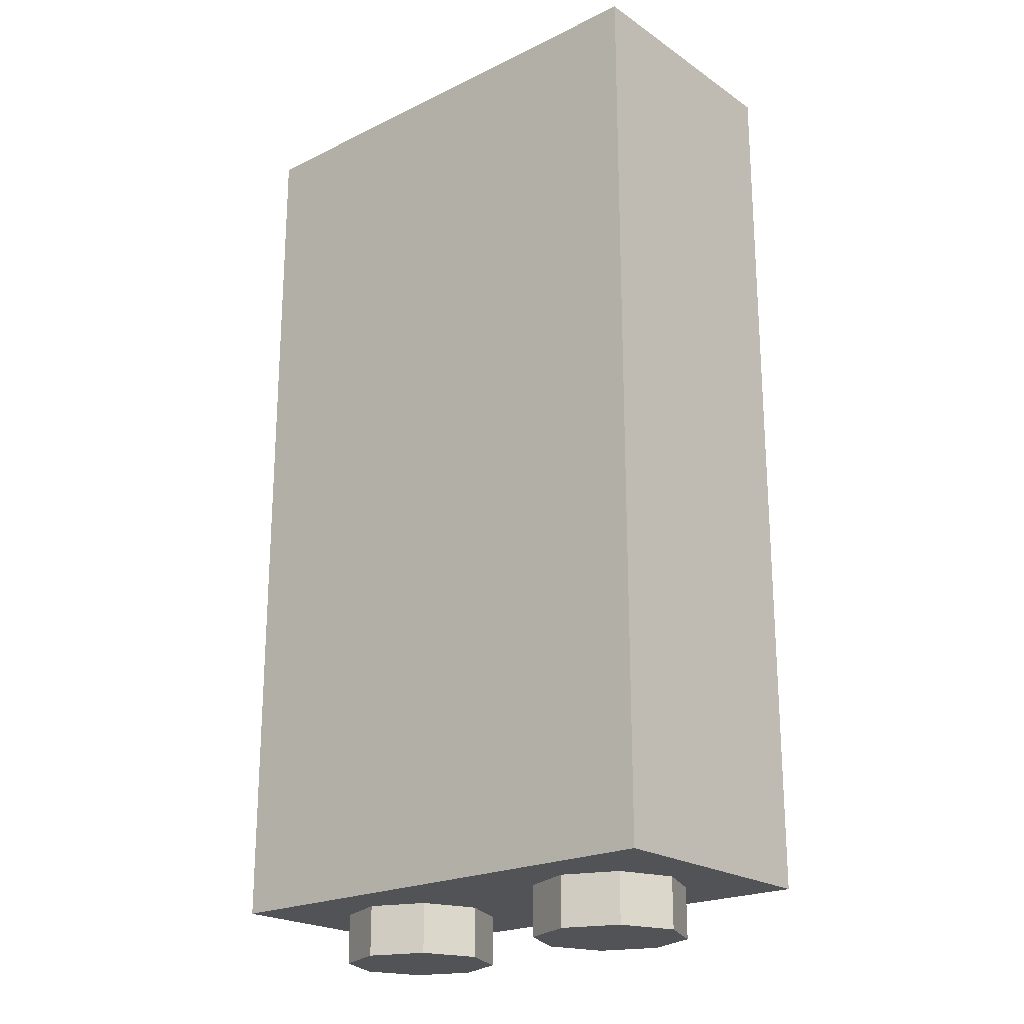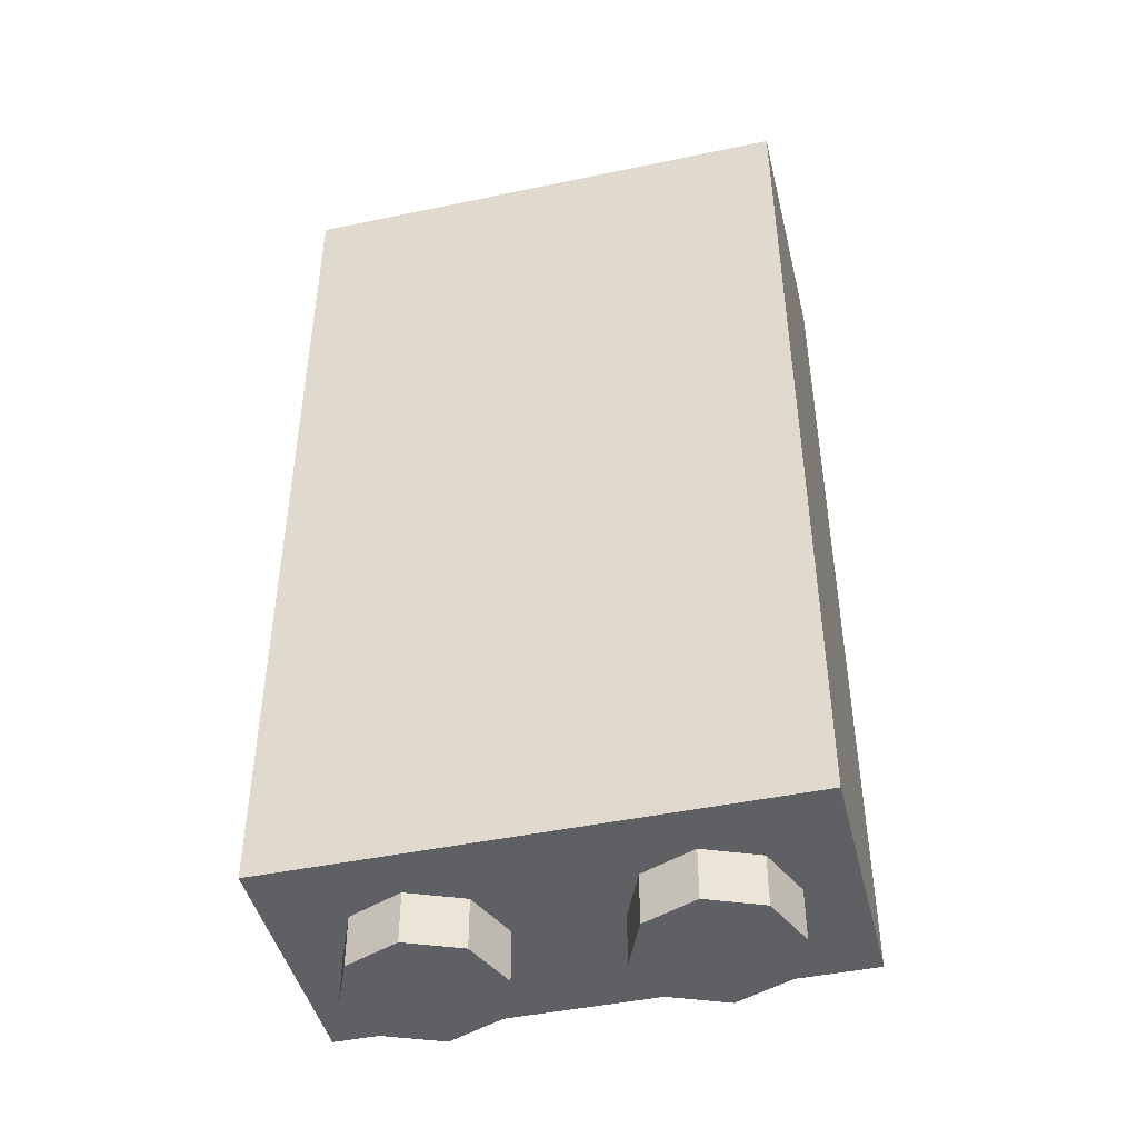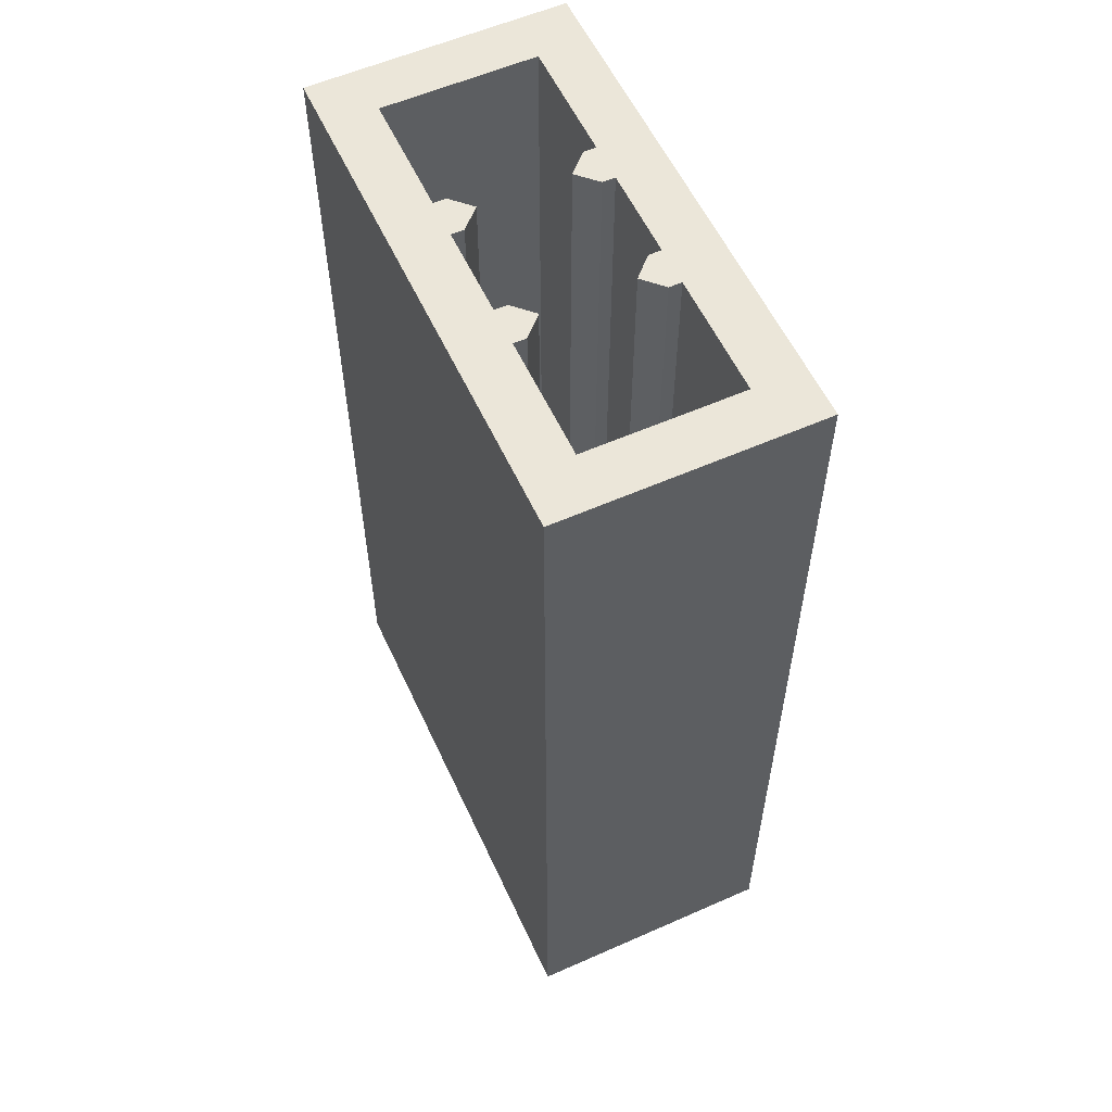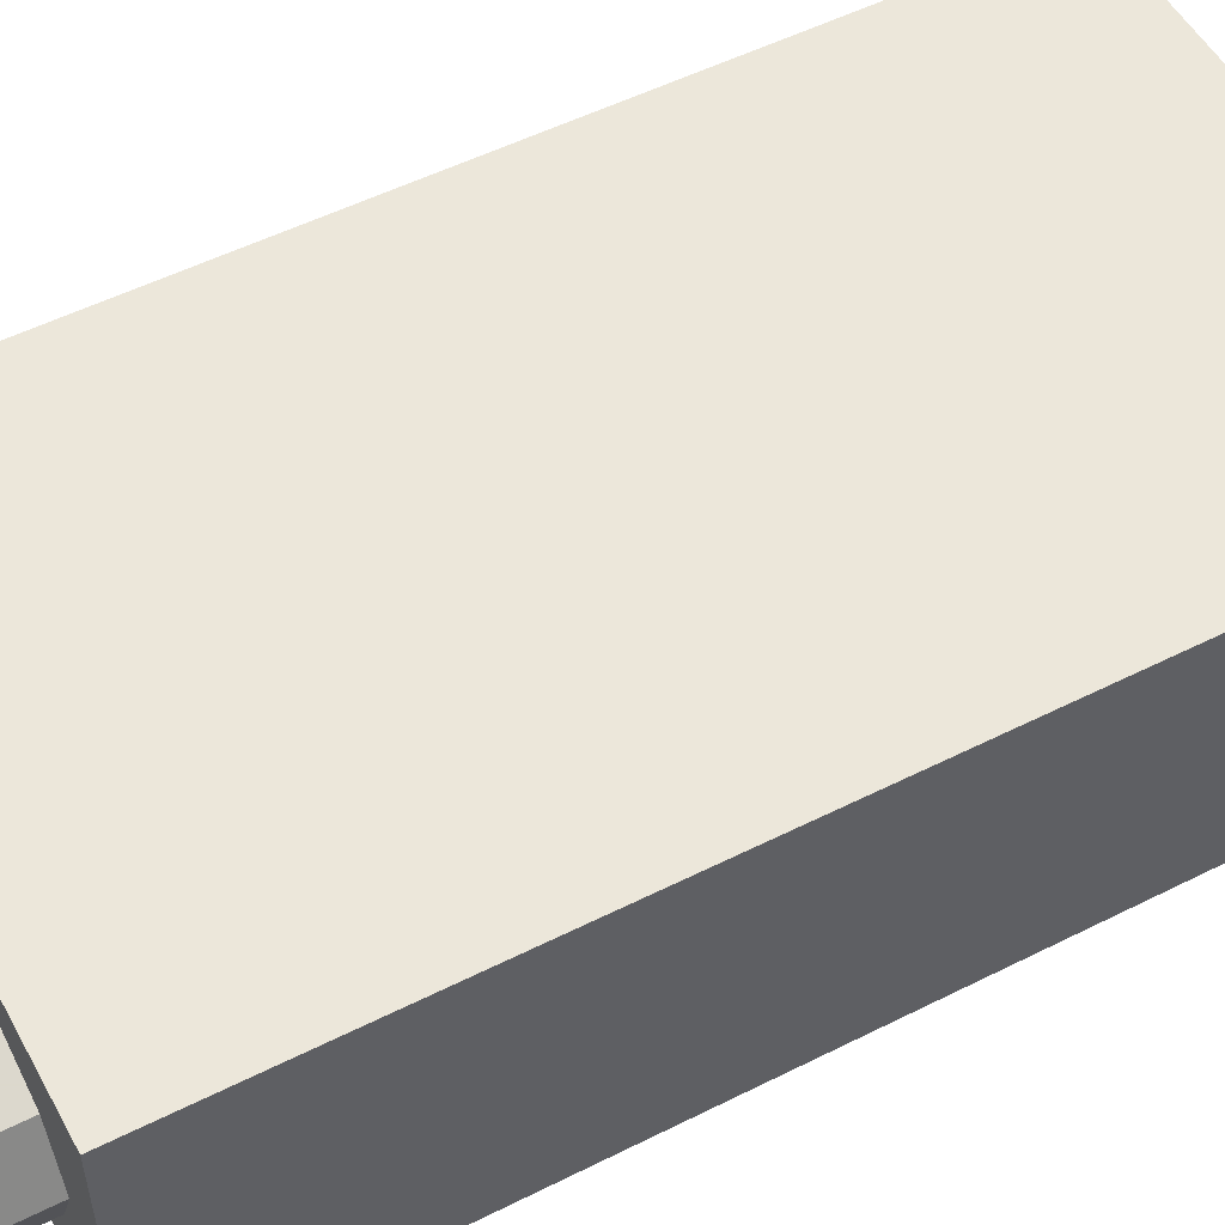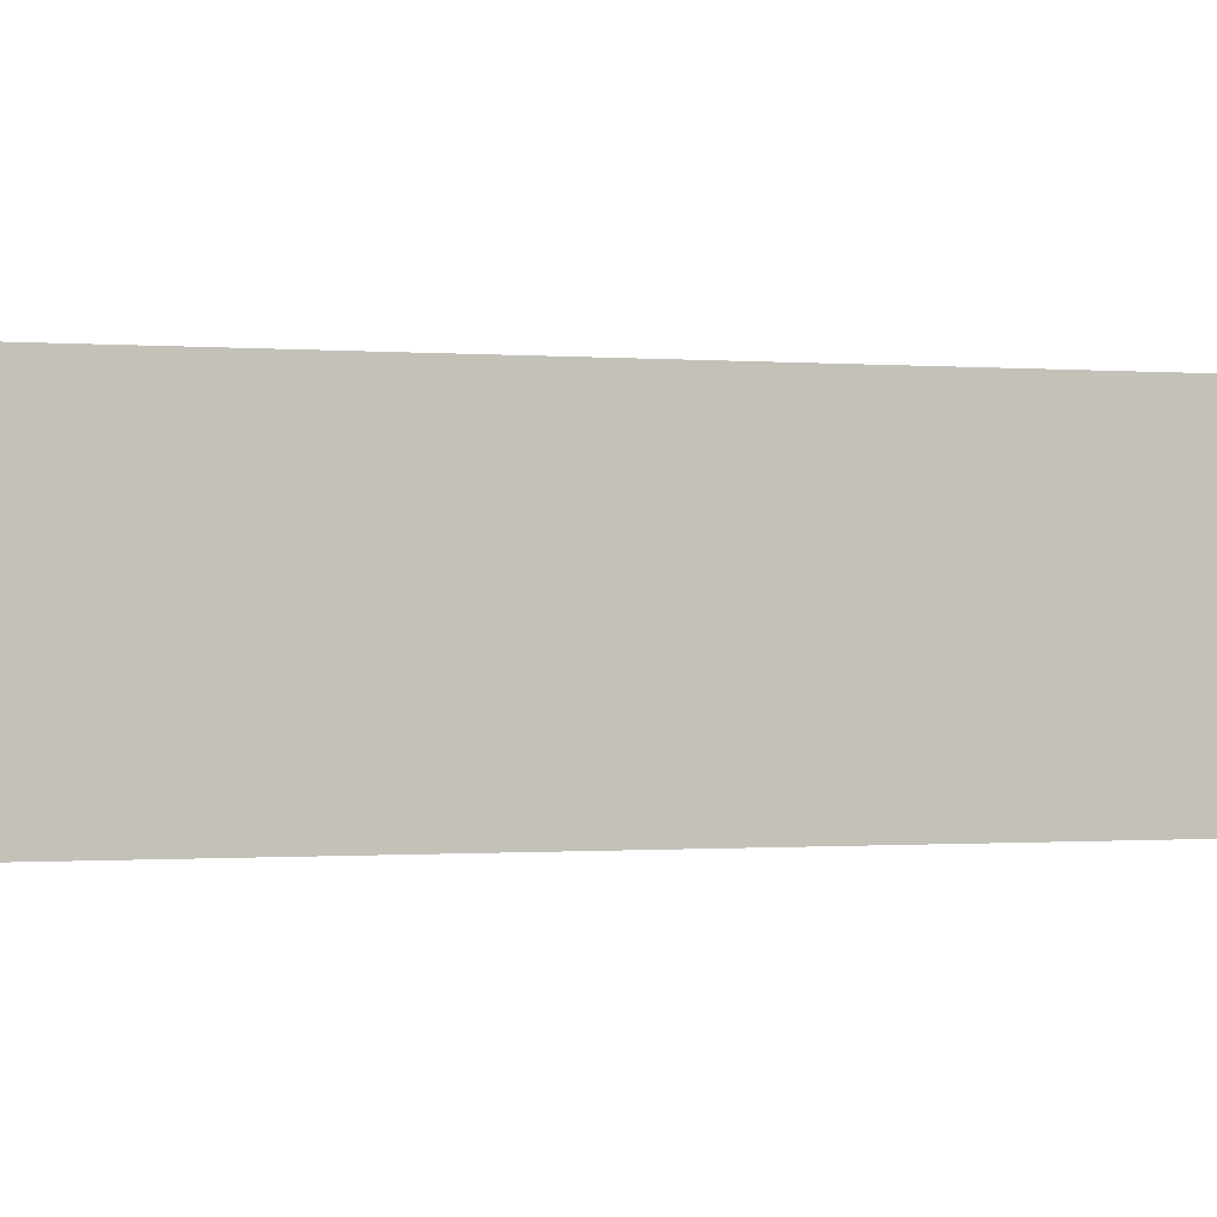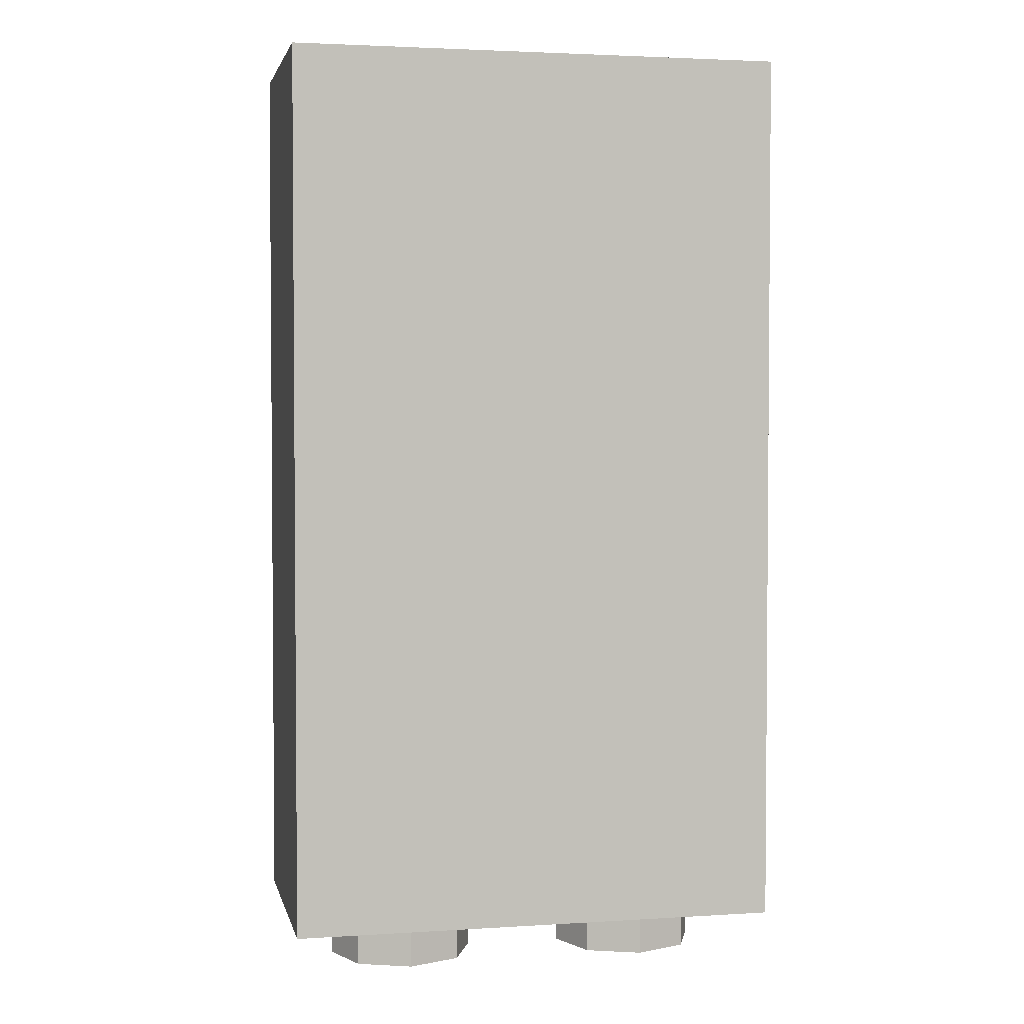
<metadata>
{"format":"obj","ext":"obj","renderer":"f3d","projection":"perspective","resolution":1024,"background":"white","views":[{"elev":-21.8,"azim":40.5,"up":"+Y"},{"elev":-45.2,"azim":-166.4,"up":"+Y"},{"elev":57.3,"azim":65.3,"up":"+Y"},{"elev":52.7,"azim":61.6,"up":"+Z"},{"elev":-0.5,"azim":71.2,"up":"+Z"},{"elev":2.9,"azim":167.8,"up":"+Y"}]}
</metadata>
<code>
v -0.8 0.2 -0.3
v -0.8 0.2 0.3
v -0.8 3.6 0.3
v -0.8 3.6 -0.3
v -0.8 0.2 0.3
v -0.325 0.2 0.3
v -0.325 3.6 0.3
v -0.8 3.6 0.3
v -0.8 3.6 -0.3
v -0.325 3.6 -0.3
v -0.325 0.2 -0.3
v -0.8 0.2 -0.3
v -0.175 3.6 0.3
v -0.175 3.6 0.25
v -0.325 3.6 0.25
v -0.325 3.6 0.3
v -0.325 3.6 0.3
v -0.325 3.6 0.25
v -0.325 0.2 0.25
v -0.325 0.2 0.3
v -0.175 3.6 0.25
v -0.175 3.6 0.3
v -0.175 0.2 0.3
v -0.175 0.2 0.25
v -0.175 3.6 0.25
v -0.25 3.6 0.175
v -0.325 3.6 0.25
v -0.25 3.6 0.175
v -0.175 3.6 0.25
v -0.175 0.2 0.25
v -0.25 0.2 0.175
v -0.25 3.6 0.175
v -0.25 0.2 0.175
v -0.325 0.2 0.25
v -0.325 3.6 0.25
v -0.325 3.6 -0.3
v -0.325 3.6 -0.25
v -0.175 3.6 -0.25
v -0.175 3.6 -0.3
v -0.175 3.6 -0.3
v -0.175 3.6 -0.25
v -0.175 0.2 -0.25
v -0.175 0.2 -0.3
v -0.325 3.6 -0.25
v -0.325 3.6 -0.3
v -0.325 0.2 -0.3
v -0.325 0.2 -0.25
v -0.325 3.6 -0.25
v -0.25 3.6 -0.175
v -0.175 3.6 -0.25
v -0.25 3.6 -0.175
v -0.325 3.6 -0.25
v -0.325 0.2 -0.25
v -0.25 0.2 -0.175
v -0.25 3.6 -0.175
v -0.25 0.2 -0.175
v -0.175 0.2 -0.25
v -0.175 3.6 -0.25
v -0.175 0.2 0.3
v -0.175 3.6 0.3
v 0.175 3.6 0.3
v 0.175 0.2 0.3
v 0.175 0.2 -0.3
v 0.175 3.6 -0.3
v -0.175 3.6 -0.3
v -0.175 0.2 -0.3
v 0.325 3.6 0.3
v 0.325 3.6 0.25
v 0.175 3.6 0.25
v 0.175 3.6 0.3
v 0.175 3.6 0.3
v 0.175 3.6 0.25
v 0.175 0.2 0.25
v 0.175 0.2 0.3
v 0.325 3.6 0.25
v 0.325 3.6 0.3
v 0.325 0.2 0.3
v 0.325 0.2 0.25
v 0.325 3.6 0.25
v 0.25 3.6 0.175
v 0.175 3.6 0.25
v 0.25 3.6 0.175
v 0.325 3.6 0.25
v 0.325 0.2 0.25
v 0.25 0.2 0.175
v 0.25 3.6 0.175
v 0.25 0.2 0.175
v 0.175 0.2 0.25
v 0.175 3.6 0.25
v 0.175 3.6 -0.3
v 0.175 3.6 -0.25
v 0.325 3.6 -0.25
v 0.325 3.6 -0.3
v 0.325 3.6 -0.3
v 0.325 3.6 -0.25
v 0.325 0.2 -0.25
v 0.325 0.2 -0.3
v 0.175 3.6 -0.25
v 0.175 3.6 -0.3
v 0.175 0.2 -0.3
v 0.175 0.2 -0.25
v 0.175 3.6 -0.25
v 0.25 3.6 -0.175
v 0.325 3.6 -0.25
v 0.25 3.6 -0.175
v 0.175 3.6 -0.25
v 0.175 0.2 -0.25
v 0.25 0.2 -0.175
v 0.25 3.6 -0.175
v 0.25 0.2 -0.175
v 0.325 0.2 -0.25
v 0.325 3.6 -0.25
v 0.8 0.2 0.3
v 0.8 0.2 -0.3
v 0.8 3.6 -0.3
v 0.8 3.6 0.3
v 0.8 0.2 -0.3
v 0.325 0.2 -0.3
v 0.325 3.6 -0.3
v 0.8 3.6 -0.3
v 0.8 3.6 0.3
v 0.325 3.6 0.3
v 0.325 0.2 0.3
v 0.8 0.2 0.3
v -0.8 0.2 0.3
v -0.325 0.2 0.3
v -0.325 0.2 0.25
v -0.8 0.2 0.3
v -0.325 0.2 0.25
v -0.325 0.2 -0.25
v -0.8 0.2 -0.3
v -0.8 0.2 -0.3
v -0.325 0.2 -0.25
v -0.325 0.2 -0.3
v -0.325 0.2 0.25
v -0.25 0.2 0.175
v -0.25 0.2 -0.175
v -0.325 0.2 -0.25
v -0.25 0.2 0.175
v -0.175 0.2 0.25
v -0.175 0.2 -0.25
v -0.25 0.2 -0.175
v -0.175 0.2 0.3
v 0.175 0.2 0.3
v 0.175 0.2 0.25
v -0.175 0.2 0.25
v -0.175 0.2 0.25
v 0.175 0.2 0.25
v 0.175 0.2 -0.25
v -0.175 0.2 -0.25
v -0.175 0.2 -0.25
v 0.175 0.2 -0.25
v 0.175 0.2 -0.3
v -0.175 0.2 -0.3
v 0.25 0.2 -0.175
v 0.175 0.2 -0.25
v 0.175 0.2 0.25
v 0.25 0.2 0.175
v 0.325 0.2 -0.25
v 0.25 0.2 -0.175
v 0.25 0.2 0.175
v 0.325 0.2 0.25
v 0.8 0.2 0.3
v 0.325 0.2 0.25
v 0.325 0.2 0.3
v 0.8 0.2 -0.3
v 0.325 0.2 -0.25
v 0.325 0.2 0.25
v 0.8 0.2 0.3
v 0.8 0.2 -0.3
v 0.325 0.2 -0.3
v 0.325 0.2 -0.25
v -1 3.6 -0.5
v -1 3.6 0.5
v -0.8 3.6 0.3
v -0.8 3.6 -0.3
v -1 3.6 0.5
v -0.325 3.6 0.3
v -0.8 3.6 0.3
v -1 3.6 0.5
v -0.175 3.6 0.3
v -0.325 3.6 0.3
v -1 3.6 0.5
v 1 3.6 0.5
v 0.175 3.6 0.3
v -0.175 3.6 0.3
v 1 3.6 0.5
v 0.325 3.6 0.3
v 0.175 3.6 0.3
v 1 3.6 0.5
v 0.8 3.6 0.3
v 0.325 3.6 0.3
v 1 3.6 0.5
v 1 3.6 -0.5
v 0.8 3.6 -0.3
v 0.8 3.6 0.3
v 1 3.6 -0.5
v 0.325 3.6 -0.3
v 0.8 3.6 -0.3
v 1 3.6 -0.5
v 0.175 3.6 -0.3
v 0.325 3.6 -0.3
v 1 3.6 -0.5
v -1 3.6 -0.5
v -0.175 3.6 -0.3
v 0.175 3.6 -0.3
v -1 3.6 -0.5
v -0.325 3.6 -0.3
v -0.175 3.6 -0.3
v -1 3.6 -0.5
v -0.8 3.6 -0.3
v -0.325 3.6 -0.3
v -1 0 0.5
v 1 0 0.5
v 1 0 -0.5
v -1 0 -0.5
v -1 0 0.5
v -1 3.6 0.5
v 1 3.6 0.5
v 1 0 0.5
v -1 0 -0.5
v -1 3.6 -0.5
v -1 3.6 0.5
v -1 0 0.5
v 1 0 -0.5
v 1 3.6 -0.5
v -1 3.6 -0.5
v -1 0 -0.5
v 1 0 0.5
v 1 3.6 0.5
v 1 3.6 -0.5
v 1 0 -0.5
v -0.2879 0 0.2121
v -0.2 0 0
v -0.2 -0.2 0
v -0.2879 -0.2 0.2121
v -0.5 0 0.3
v -0.2879 0 0.2121
v -0.2879 -0.2 0.2121
v -0.5 -0.2 0.3
v -0.7121 0 0.2121
v -0.5 0 0.3
v -0.5 -0.2 0.3
v -0.7121 -0.2 0.2121
v -0.8 0 0
v -0.7121 0 0.2121
v -0.7121 -0.2 0.2121
v -0.8 -0.2 0
v -0.7121 0 -0.2121
v -0.8 0 0
v -0.8 -0.2 0
v -0.7121 -0.2 -0.2121
v -0.5 0 -0.3
v -0.7121 0 -0.2121
v -0.7121 -0.2 -0.2121
v -0.5 -0.2 -0.3
v -0.2879 0 -0.2121
v -0.5 0 -0.3
v -0.5 -0.2 -0.3
v -0.2879 -0.2 -0.2121
v -0.2 0 0
v -0.2879 0 -0.2121
v -0.2879 -0.2 -0.2121
v -0.2 -0.2 0
v -0.5 -0.2 0
v -0.2 -0.2 0
v -0.2879 -0.2 0.2121
v -0.5 -0.2 0
v -0.2879 -0.2 0.2121
v -0.5 -0.2 0.3
v -0.5 -0.2 0
v -0.5 -0.2 0.3
v -0.7121 -0.2 0.2121
v -0.5 -0.2 0
v -0.7121 -0.2 0.2121
v -0.8 -0.2 0
v -0.5 -0.2 0
v -0.8 -0.2 0
v -0.7121 -0.2 -0.2121
v -0.5 -0.2 0
v -0.7121 -0.2 -0.2121
v -0.5 -0.2 -0.3
v -0.5 -0.2 0
v -0.5 -0.2 -0.3
v -0.2879 -0.2 -0.2121
v -0.5 -0.2 0
v -0.2879 -0.2 -0.2121
v -0.2 -0.2 0
v 0.7121 0 0.2121
v 0.8 0 0
v 0.8 -0.2 0
v 0.7121 -0.2 0.2121
v 0.5 0 0.3
v 0.7121 0 0.2121
v 0.7121 -0.2 0.2121
v 0.5 -0.2 0.3
v 0.2879 0 0.2121
v 0.5 0 0.3
v 0.5 -0.2 0.3
v 0.2879 -0.2 0.2121
v 0.2 0 0
v 0.2879 0 0.2121
v 0.2879 -0.2 0.2121
v 0.2 -0.2 0
v 0.2879 0 -0.2121
v 0.2 0 0
v 0.2 -0.2 0
v 0.2879 -0.2 -0.2121
v 0.5 0 -0.3
v 0.2879 0 -0.2121
v 0.2879 -0.2 -0.2121
v 0.5 -0.2 -0.3
v 0.7121 0 -0.2121
v 0.5 0 -0.3
v 0.5 -0.2 -0.3
v 0.7121 -0.2 -0.2121
v 0.8 0 0
v 0.7121 0 -0.2121
v 0.7121 -0.2 -0.2121
v 0.8 -0.2 0
v 0.5 -0.2 0
v 0.8 -0.2 0
v 0.7121 -0.2 0.2121
v 0.5 -0.2 0
v 0.7121 -0.2 0.2121
v 0.5 -0.2 0.3
v 0.5 -0.2 0
v 0.5 -0.2 0.3
v 0.2879 -0.2 0.2121
v 0.5 -0.2 0
v 0.2879 -0.2 0.2121
v 0.2 -0.2 0
v 0.5 -0.2 0
v 0.2 -0.2 0
v 0.2879 -0.2 -0.2121
v 0.5 -0.2 0
v 0.2879 -0.2 -0.2121
v 0.5 -0.2 -0.3
v 0.5 -0.2 0
v 0.5 -0.2 -0.3
v 0.7121 -0.2 -0.2121
v 0.5 -0.2 0
v 0.7121 -0.2 -0.2121
v 0.8 -0.2 0
g mesh754086
f 1 3 2
f 3 1 4
f 5 7 6
f 7 5 8
f 9 11 10
f 11 9 12
g mesh754088
f 13 14 15
f 15 16 13
g mesh754089
f 17 18 19
f 19 20 17
g mesh754090
f 21 22 23
f 23 24 21
f 25 26 27
g mesh754092
f 28 29 30
f 30 31 28
f 32 33 34
f 34 35 32
g mesh754094
f 36 37 38
f 38 39 36
g mesh754095
f 40 41 42
f 42 43 40
g mesh754096
f 44 45 46
f 46 47 44
f 48 49 50
g mesh754098
f 51 52 53
f 53 54 51
f 55 56 57
f 57 58 55
g mesh754100
f 59 60 61
f 61 62 59
g mesh754102
f 63 64 65
f 65 66 63
g mesh754104
f 67 68 69
f 69 70 67
g mesh754105
f 71 72 73
f 73 74 71
g mesh754106
f 75 76 77
f 77 78 75
f 79 80 81
g mesh754108
f 82 83 84
f 84 85 82
f 86 87 88
f 88 89 86
g mesh754110
f 90 91 92
f 92 93 90
g mesh754111
f 94 95 96
f 96 97 94
g mesh754112
f 98 99 100
f 100 101 98
f 102 103 104
g mesh754114
f 105 106 107
f 107 108 105
f 109 110 111
f 111 112 109
g mesh754116
f 113 115 114
f 115 113 116
f 117 119 118
f 119 117 120
f 121 123 122
f 123 121 124
f 125 126 127
f 128 129 130
f 130 131 128
f 132 133 134
f 135 136 137
f 137 138 135
f 139 140 141
f 141 142 139
f 143 144 145
f 145 146 143
f 147 148 149
f 149 150 147
f 151 152 153
f 153 154 151
f 155 156 157
f 157 158 155
f 159 160 161
f 161 162 159
f 163 164 165
f 166 167 168
f 168 169 166
f 170 171 172
f 173 174 175
f 175 176 173
f 177 178 179
f 180 181 182
f 183 184 185
f 185 186 183
f 187 188 189
f 190 191 192
f 193 194 195
f 195 196 193
f 197 198 199
f 200 201 202
f 203 204 205
f 205 206 203
f 207 208 209
f 210 211 212
g mesh754118
f 213 215 214
f 215 213 216
f 217 219 218
f 219 217 220
f 221 223 222
f 223 221 224
f 225 227 226
f 227 225 228
f 229 231 230
f 231 229 232
g mesh754124
f 233 235 234
f 235 233 236
f 237 239 238
f 239 237 240
f 241 243 242
f 243 241 244
f 245 247 246
f 247 245 248
f 249 251 250
f 251 249 252
f 253 255 254
f 255 253 256
f 257 259 258
f 259 257 260
f 261 263 262
f 263 261 264
g mesh754126
f 265 266 267
f 268 269 270
f 271 272 273
f 274 275 276
f 277 278 279
f 280 281 282
f 283 284 285
f 286 287 288
g mesh754132
f 289 291 290
f 291 289 292
f 293 295 294
f 295 293 296
f 297 299 298
f 299 297 300
f 301 303 302
f 303 301 304
f 305 307 306
f 307 305 308
f 309 311 310
f 311 309 312
f 313 315 314
f 315 313 316
f 317 319 318
f 319 317 320
g mesh754134
f 321 322 323
f 324 325 326
f 327 328 329
f 330 331 332
f 333 334 335
f 336 337 338
f 339 340 341
f 342 343 344

</code>
